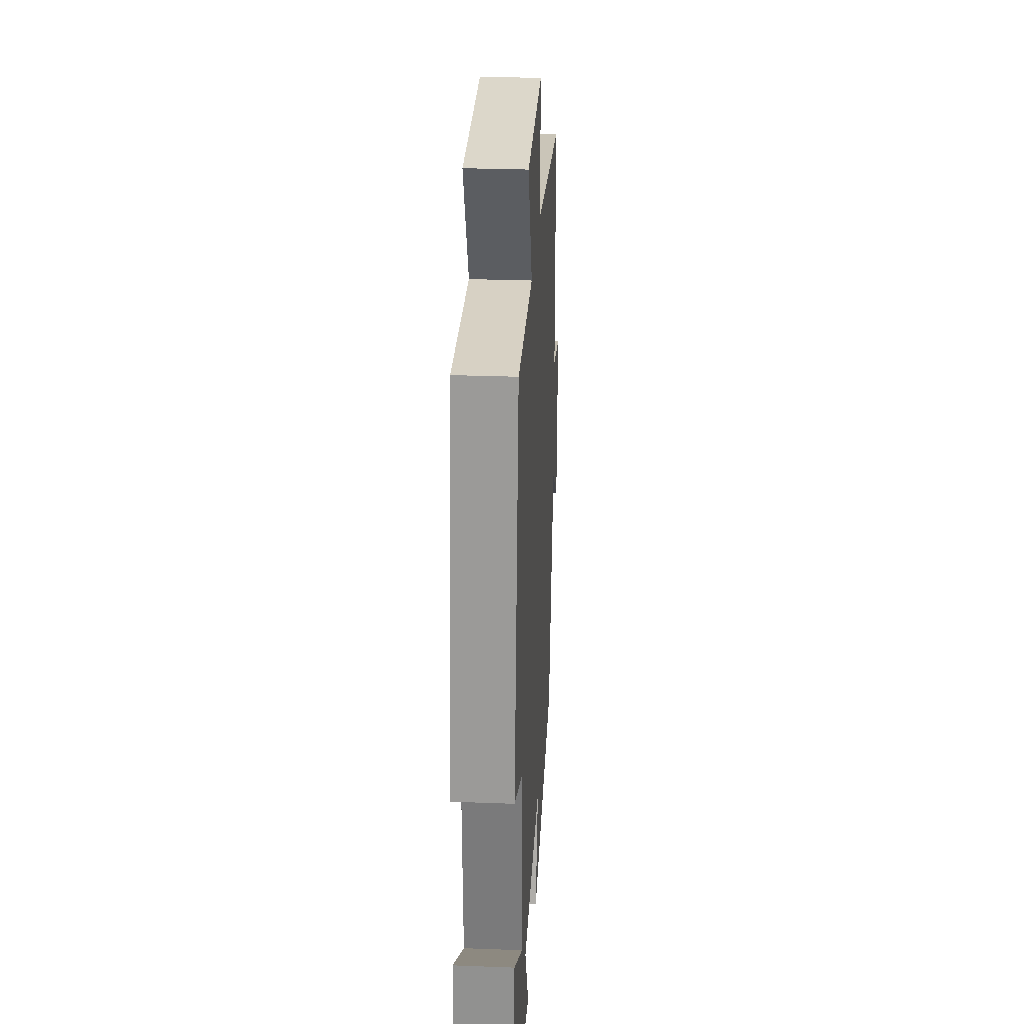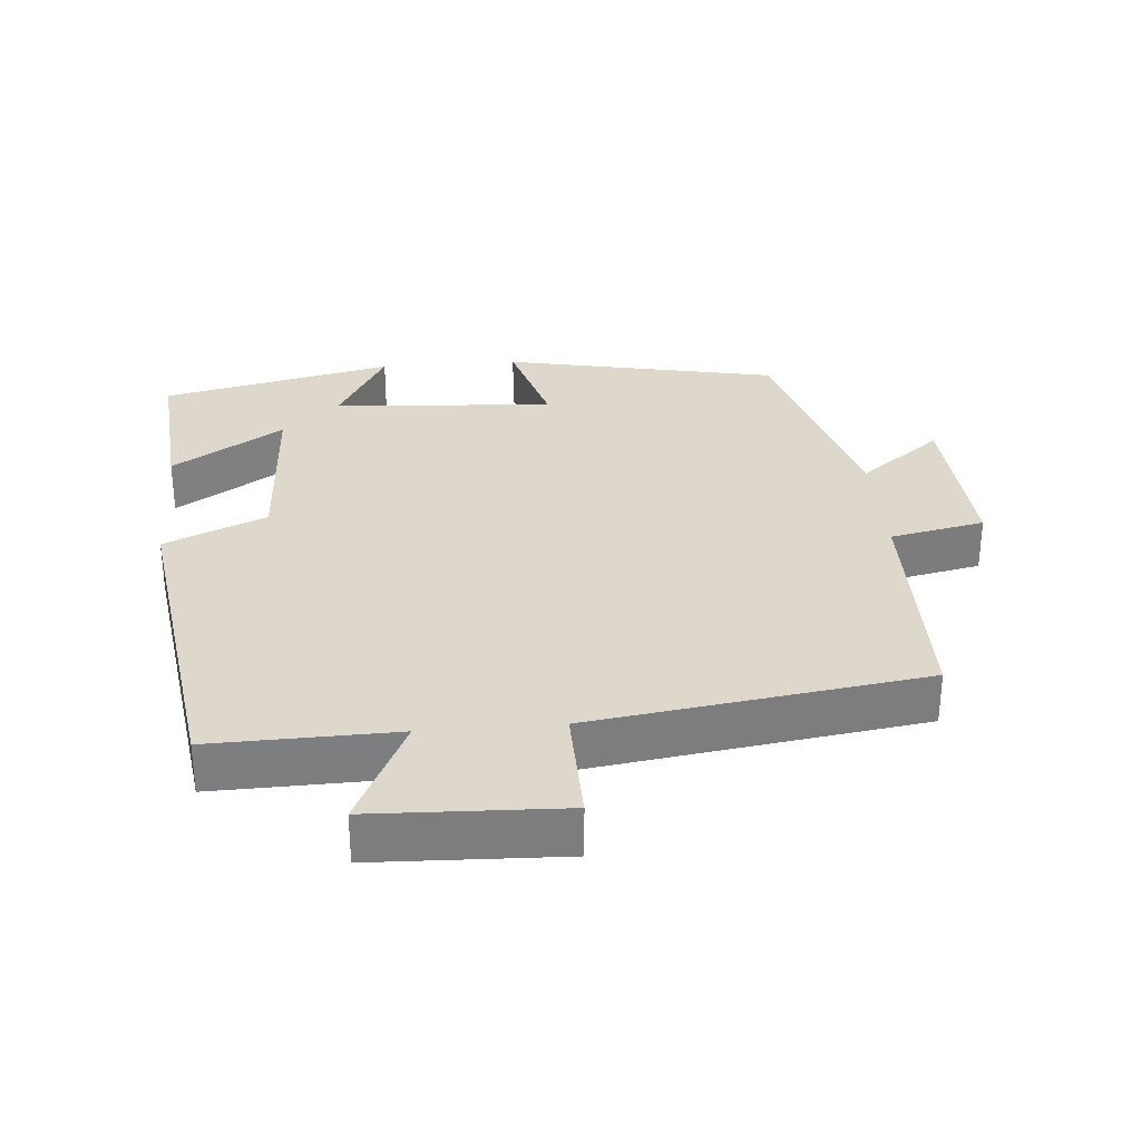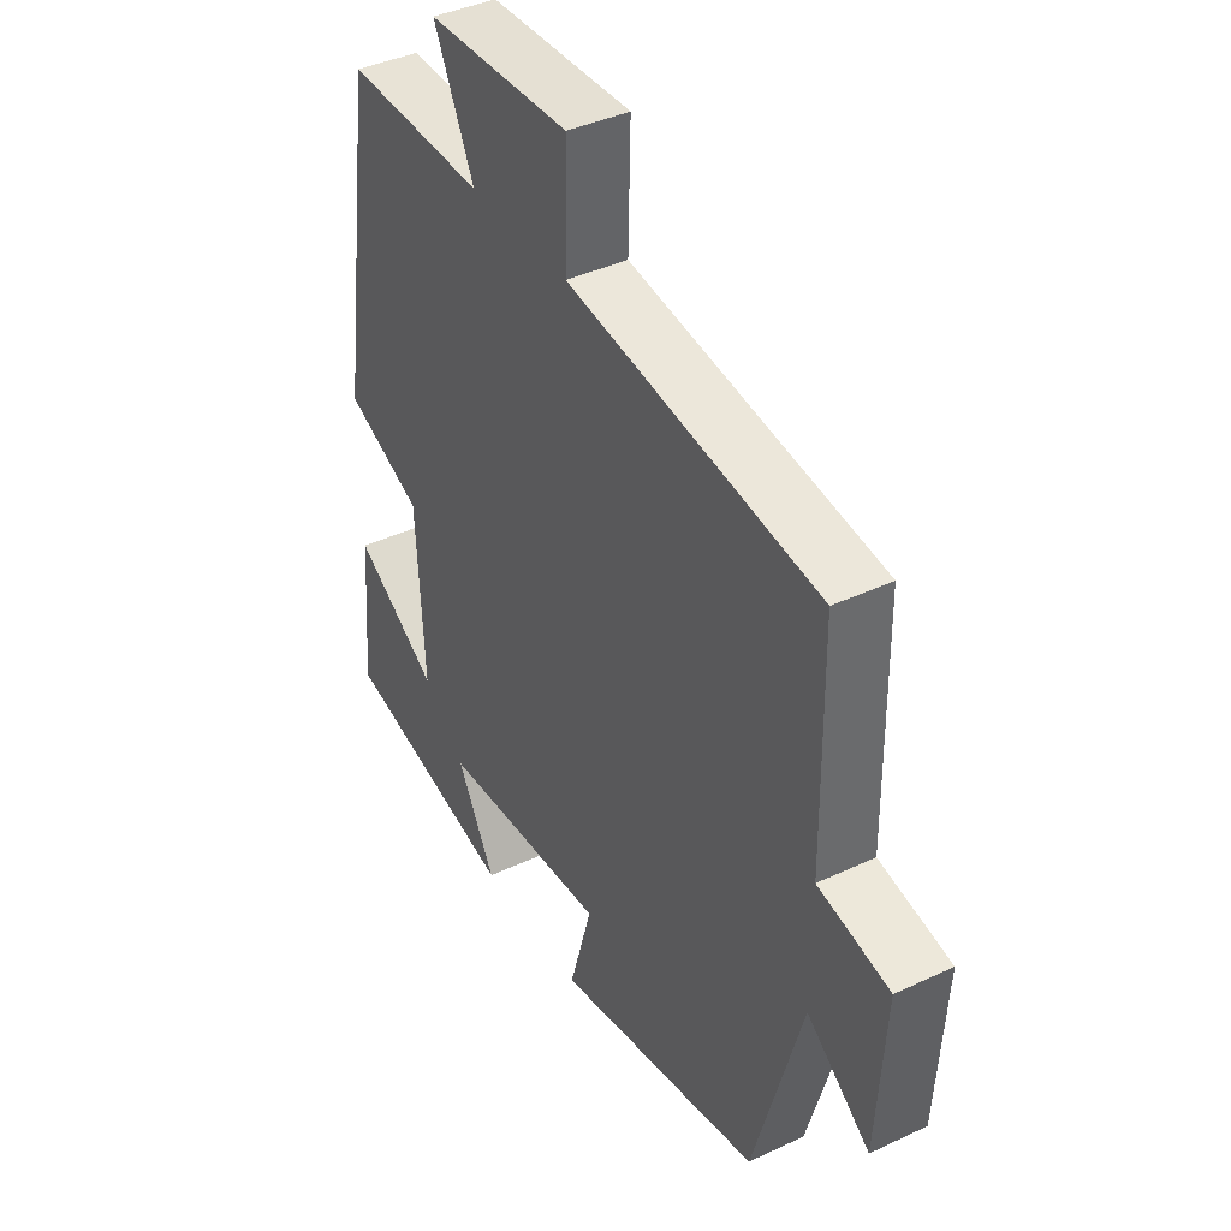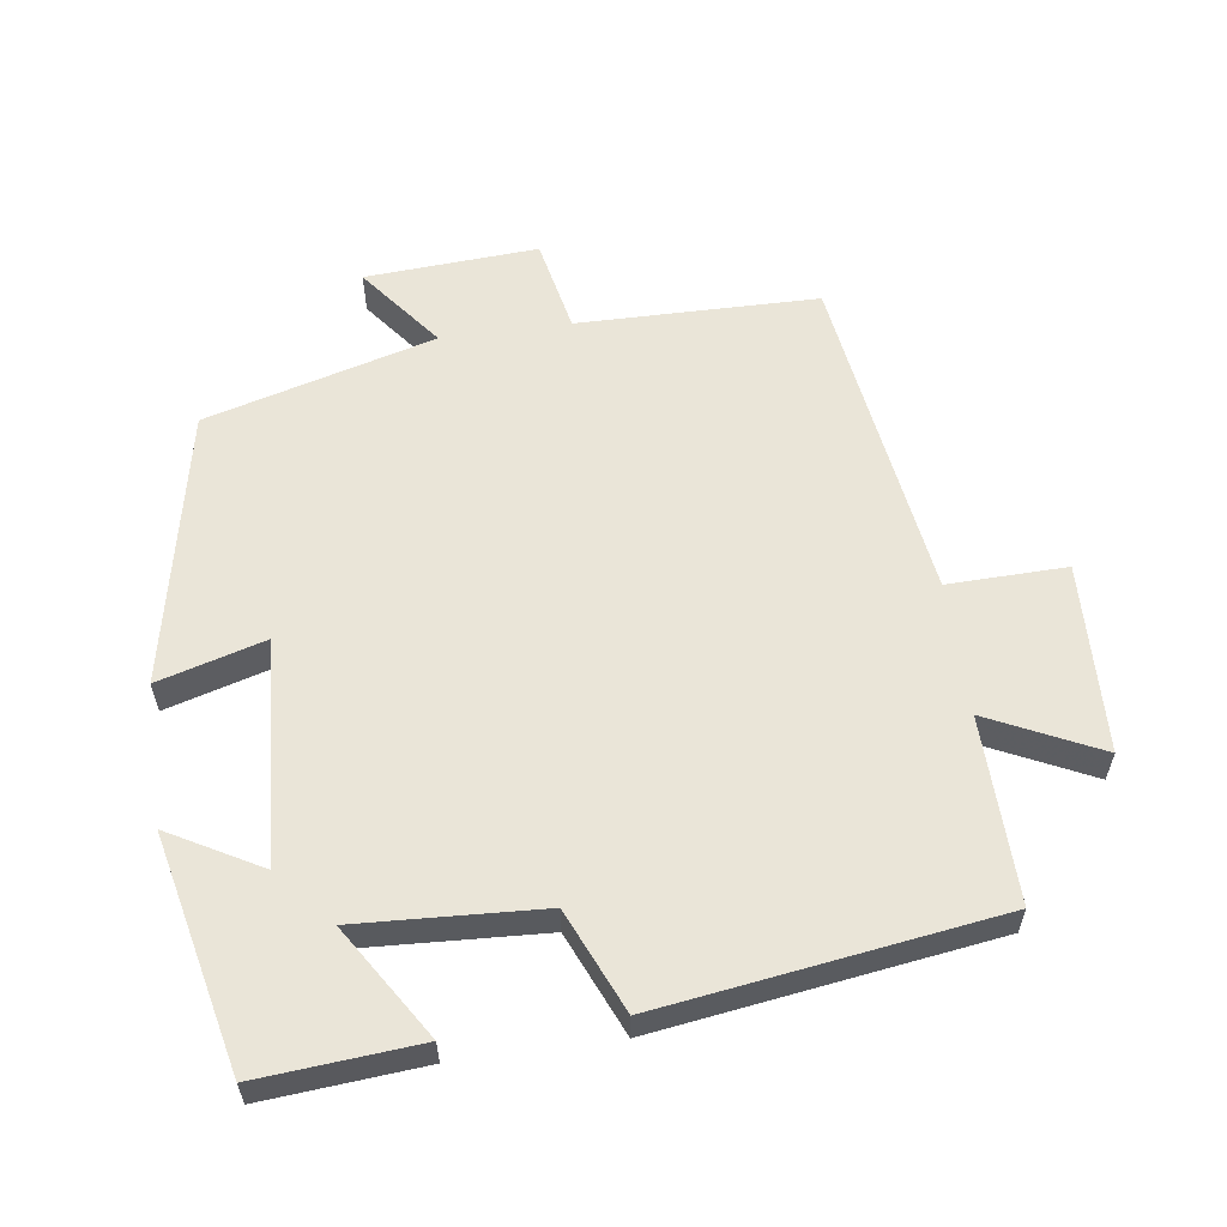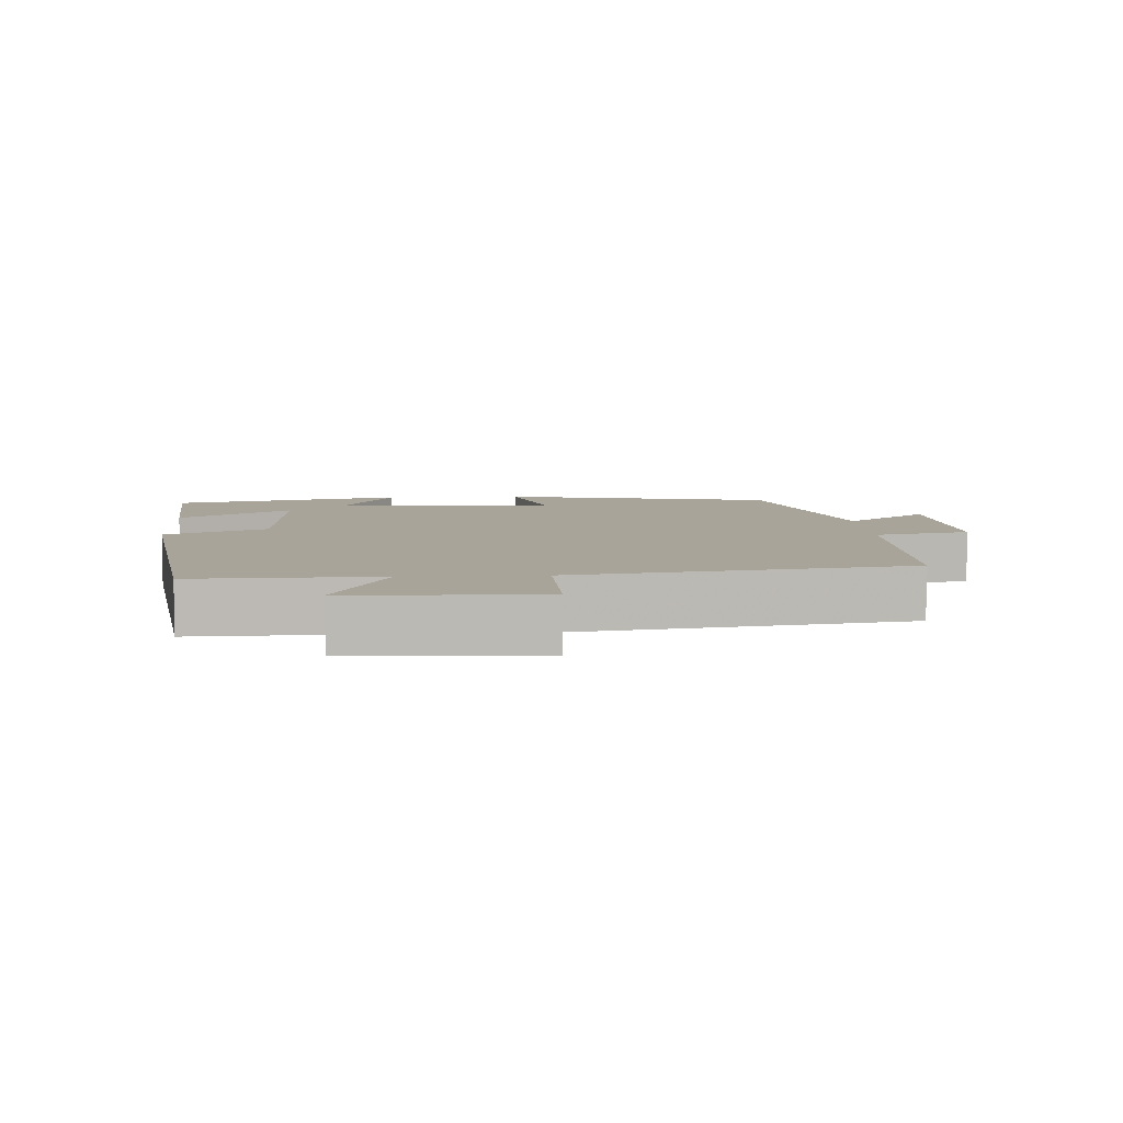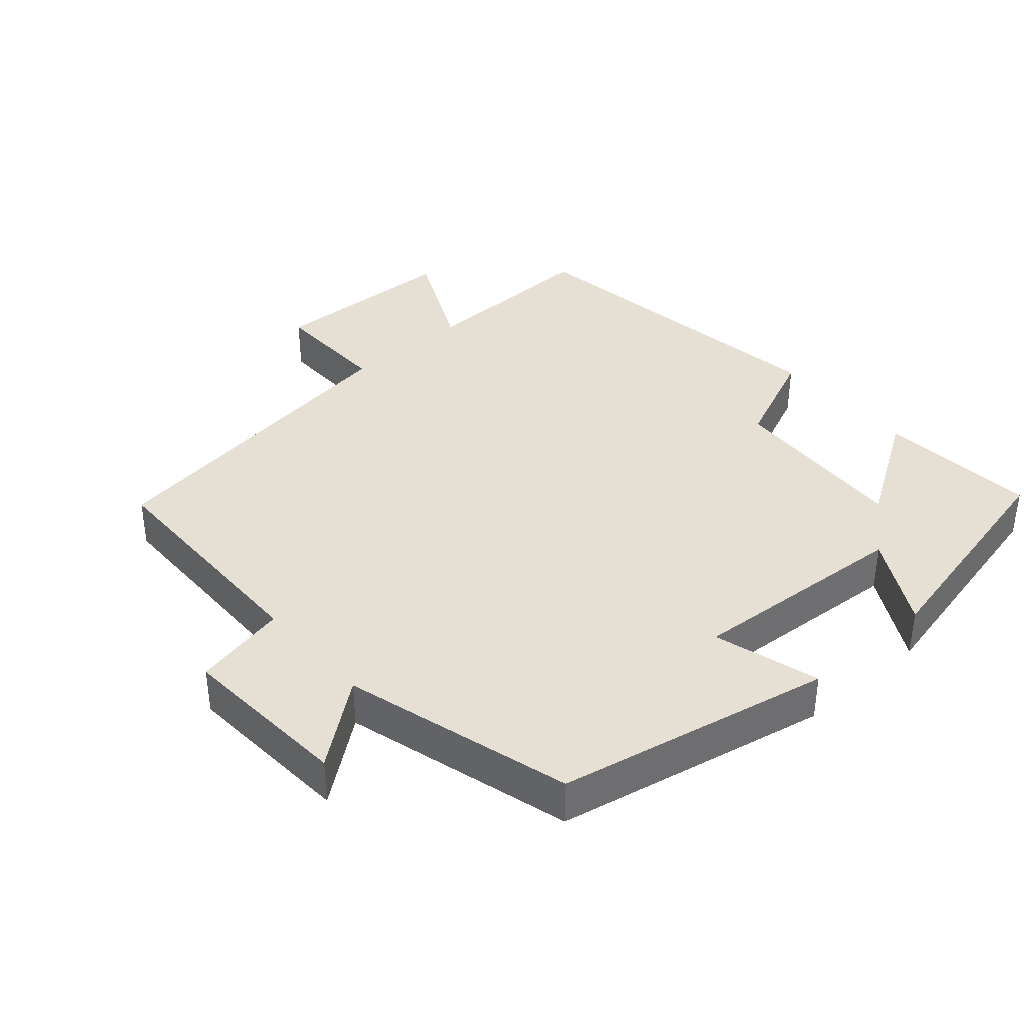
<metadata>
{"format":"obj","ext":"obj","renderer":"f3d","projection":"perspective","resolution":1024,"background":"white","views":[{"elev":28.4,"azim":-86.7,"up":"+Z"},{"elev":31.1,"azim":-4.7,"up":"+Y"},{"elev":40.3,"azim":60.0,"up":"+Z"},{"elev":58.7,"azim":-97.9,"up":"+Y"},{"elev":7.1,"azim":-3.3,"up":"+Y"},{"elev":38.2,"azim":138.8,"up":"+Y"}]}
</metadata>
<code>
v 0.496 0.07 0.432
v 0.5 0.07 0.089
v 0.635 0.07 0.061
v 0.619 0.07 -0.185
v 0.5 0.07 -0.093
v 0.408 0.07 -0.42
v 0.015 0.07 -0.5
v 0.059 0.07 -0.348
v -0.259 0.07 -0.37
v -0.187 0.07 -0.5
v -0.519 0.07 -0.425
v -0.5 0.07 -0.197
v -0.341 0.07 -0.298
v -0.355 0.07 -0.036
v -0.5 0.07 0.027
v -0.431 0.07 0.506
v -0.168 0.07 0.5
v -0.244 0.07 0.659
v 0.026 0.07 0.669
v 0.022 0.07 0.5
v 0.496 0 0.432
v 0.5 0 0.089
v 0.635 0 0.061
v 0.619 0 -0.185
v 0.5 0 -0.093
v 0.408 0 -0.42
v 0.015 0 -0.5
v 0.059 0 -0.348
v -0.259 0 -0.37
v -0.187 0 -0.5
v -0.519 0 -0.425
v -0.5 0 -0.197
v -0.341 0 -0.298
v -0.355 0 -0.036
v -0.5 0 0.027
v -0.431 0 0.506
v -0.168 0 0.5
v -0.244 0 0.659
v 0.026 0 0.669
v 0.022 0 0.5
f 17 18 19 20
f 17 20 1 2
f 16 17 2
f 15 16 2
f 14 15 2
f 13 14 2 3
f 11 12 13
f 10 11 13
f 9 10 13
f 8 9 13 3
f 5 6 7 8
f 5 8 3
f 3 4 5
f 40 39 38 37
f 22 21 40 37
f 22 37 36
f 22 36 35
f 22 35 34
f 23 22 34 33
f 33 32 31
f 33 31 30
f 33 30 29
f 23 33 29 28
f 28 27 26 25
f 23 28 25
f 25 24 23
f 1 21 22 2
f 2 22 23 3
f 3 23 24 4
f 4 24 25 5
f 5 25 26 6
f 6 26 27 7
f 7 27 28 8
f 8 28 29 9
f 9 29 30 10
f 10 30 31 11
f 11 31 32 12
f 12 32 33 13
f 13 33 34 14
f 14 34 35 15
f 15 35 36 16
f 16 36 37 17
f 17 37 38 18
f 18 38 39 19
f 19 39 40 20
f 20 40 21 1

</code>
